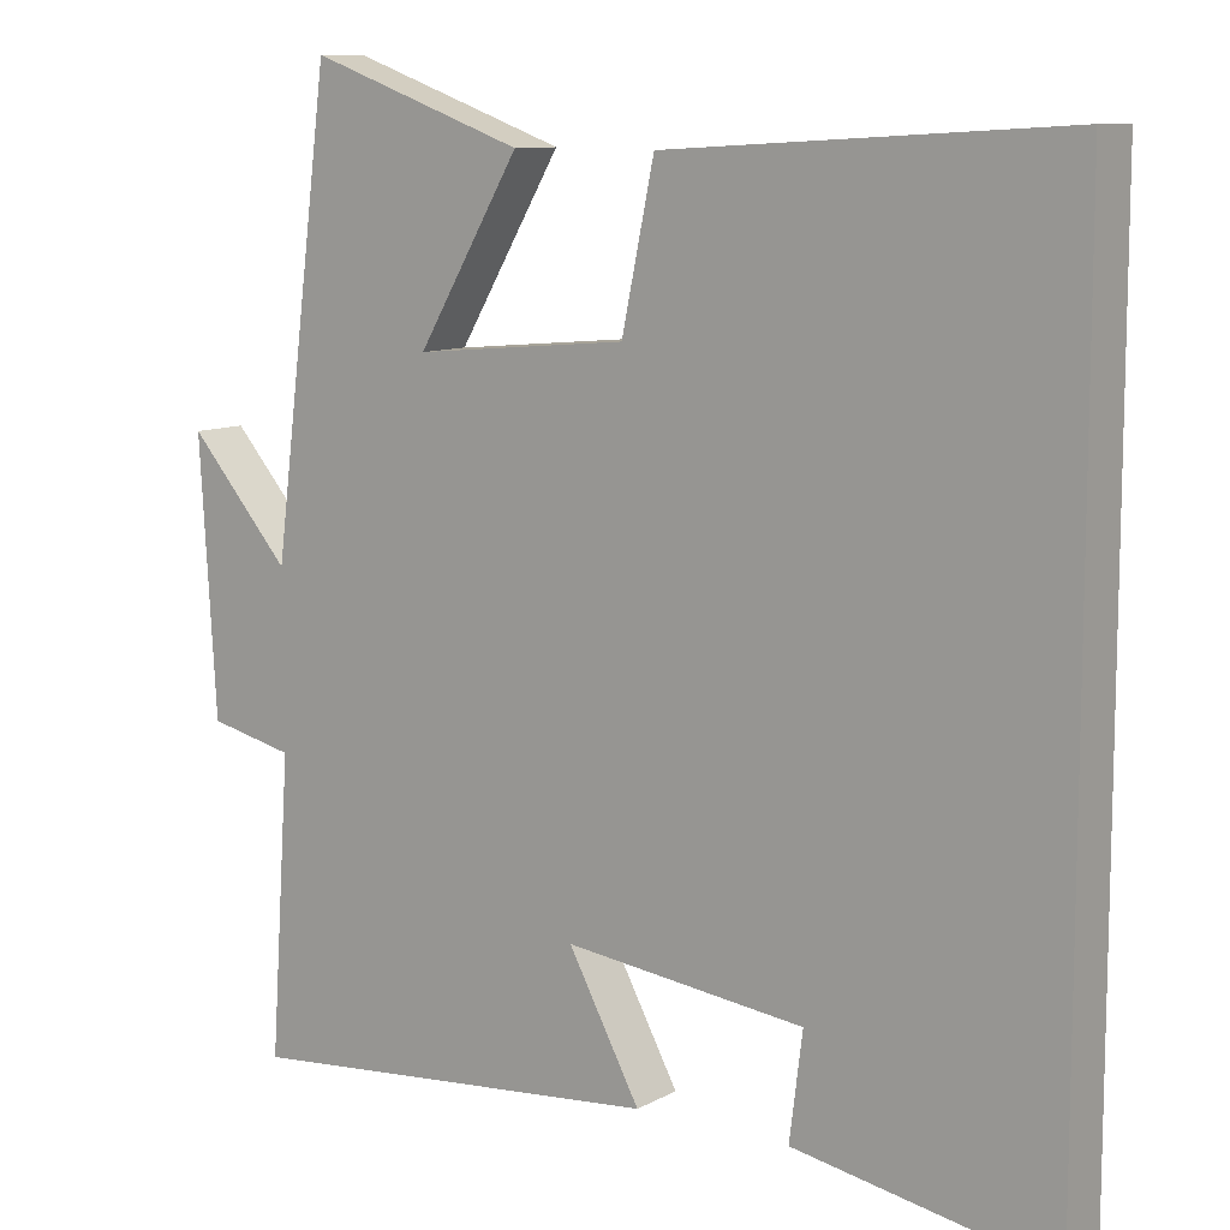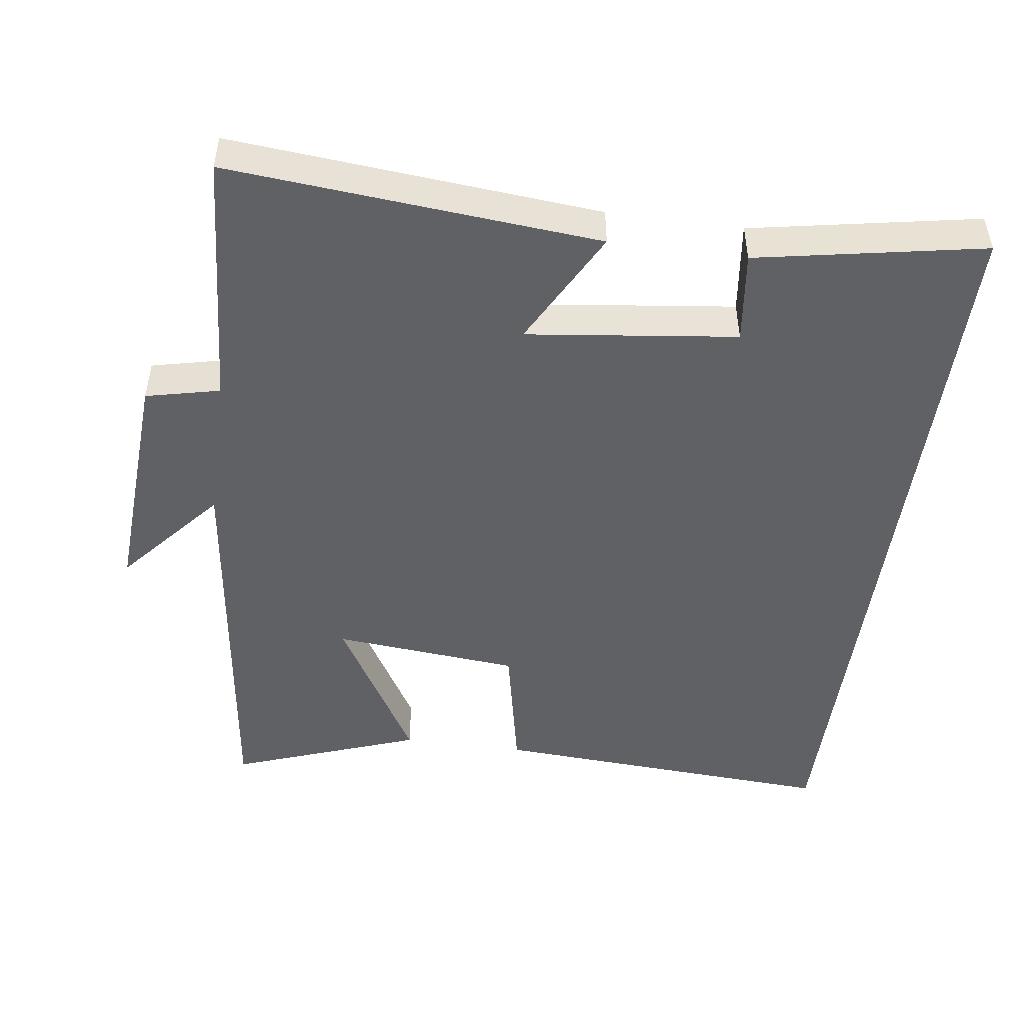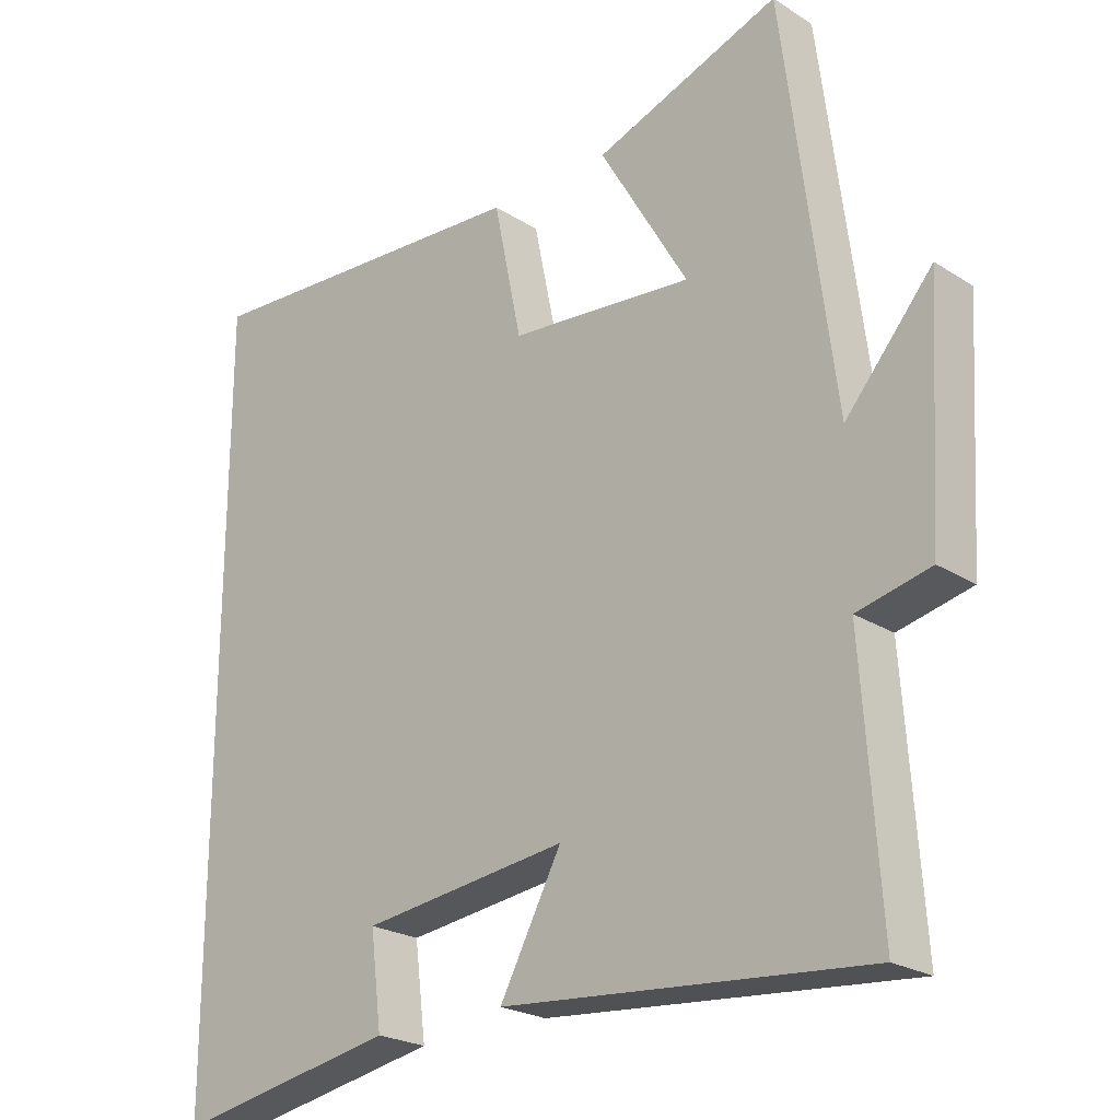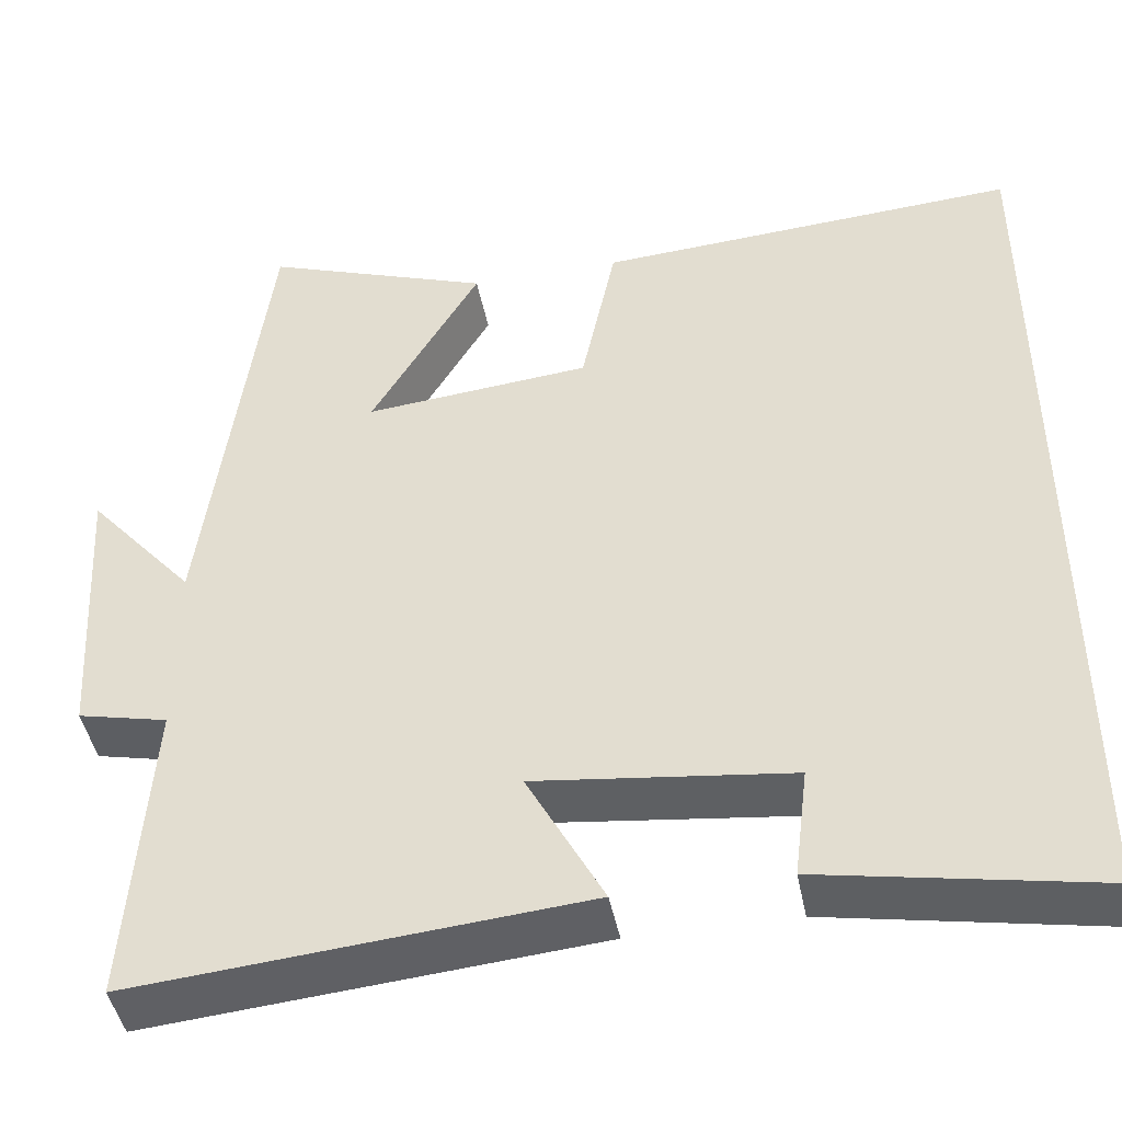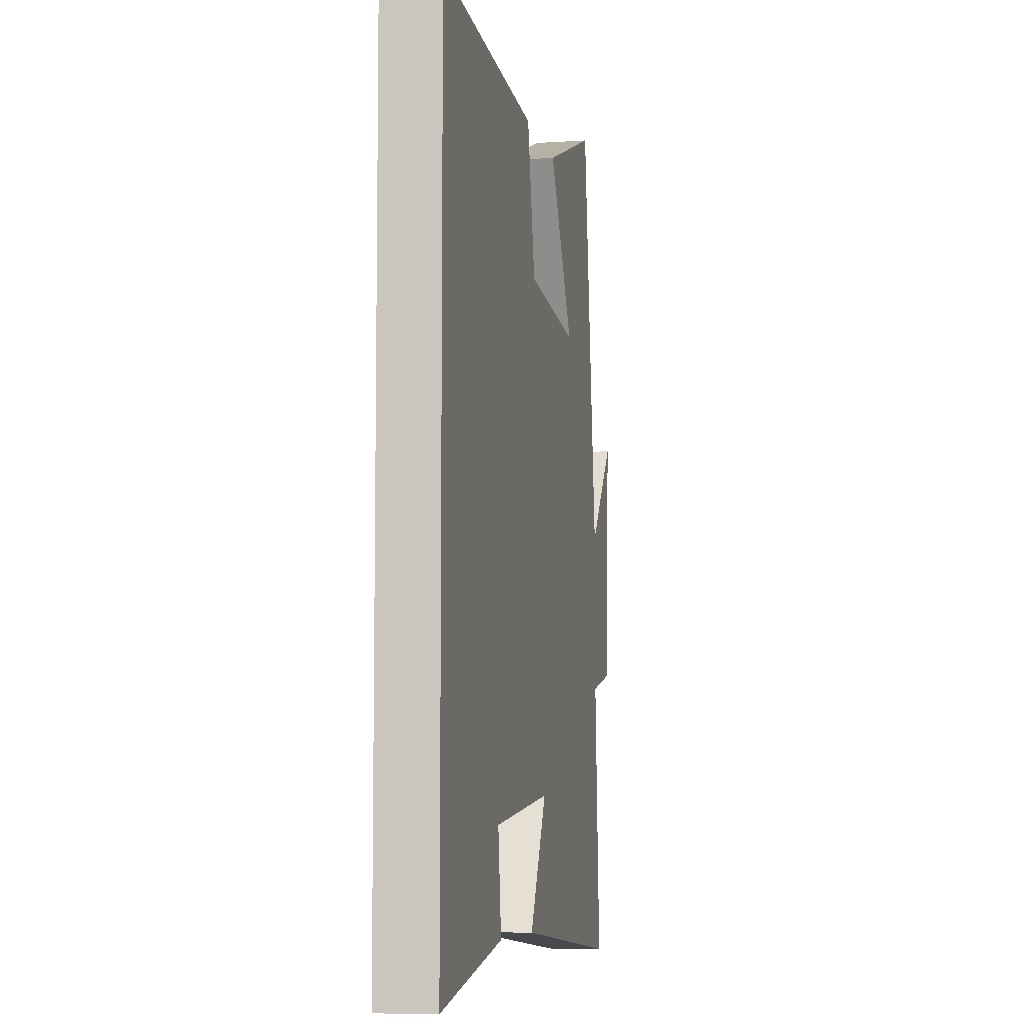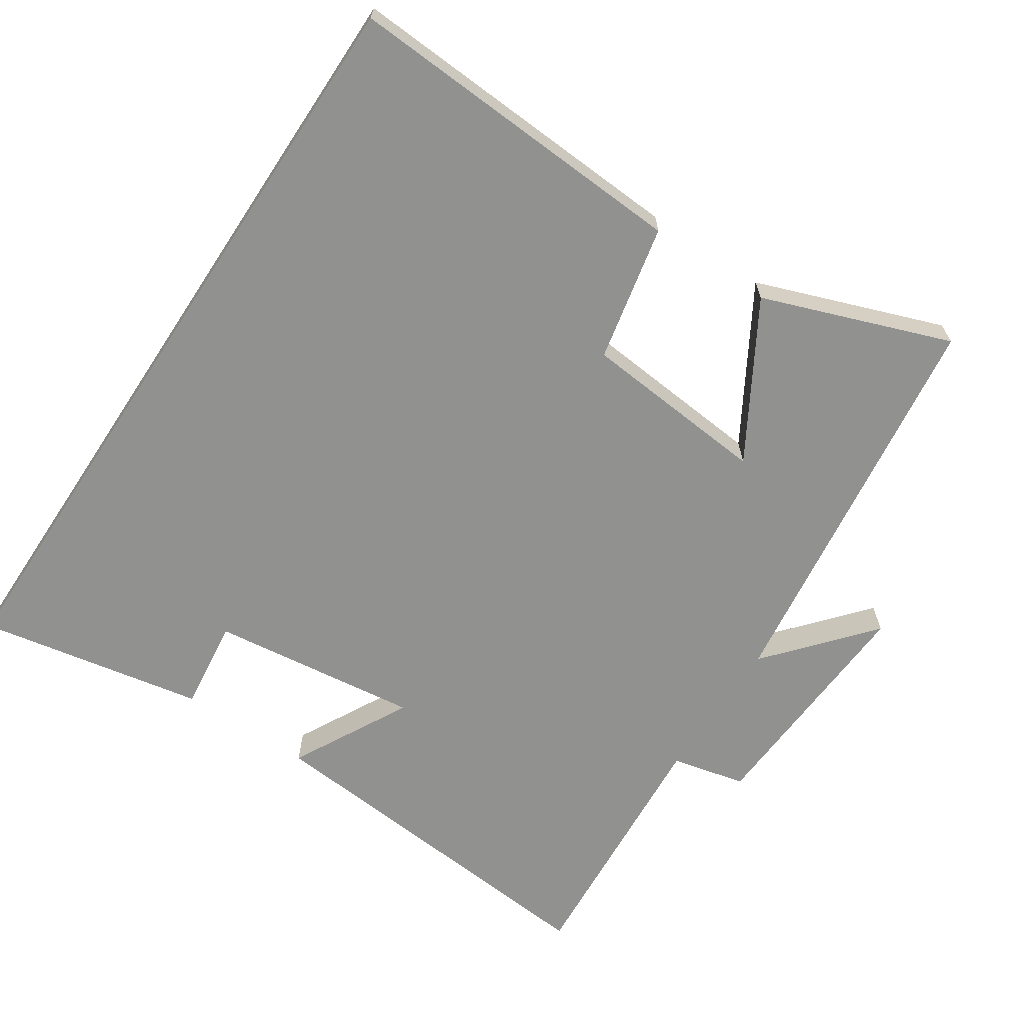
<metadata>
{"format":"obj","ext":"obj","renderer":"f3d","projection":"perspective","resolution":1024,"background":"white","views":[{"elev":10.0,"azim":-143.7,"up":"+Z"},{"elev":-48.5,"azim":172.2,"up":"+Y"},{"elev":-23.3,"azim":43.2,"up":"+Z"},{"elev":-44.9,"azim":-169.0,"up":"+Z"},{"elev":-7.1,"azim":-79.0,"up":"+Z"},{"elev":-66.0,"azim":-33.4,"up":"+Y"}]}
</metadata>
<code>
v 0.428 0.07 0.596
v 0.5 0.07 0.033
v 0.624 0.07 0.177
v 0.604 0.07 -0.157
v 0.5 0.07 -0.181
v 0.525 0.07 -0.545
v 0.007 0.07 -0.5
v 0.095 0.07 -0.335
v -0.199 0.07 -0.371
v -0.183 0.07 -0.5
v -0.5 0.07 -0.559
v -0.5 0.07 0.529
v -0.012 0.07 0.5
v 0.028 0.07 0.308
v 0.29 0.07 0.284
v 0.164 0.07 0.5
v 0.428 0 0.596
v 0.5 0 0.033
v 0.624 0 0.177
v 0.604 0 -0.157
v 0.5 0 -0.181
v 0.525 0 -0.545
v 0.007 0 -0.5
v 0.095 0 -0.335
v -0.199 0 -0.371
v -0.183 0 -0.5
v -0.5 0 -0.559
v -0.5 0 0.529
v -0.012 0 0.5
v 0.028 0 0.308
v 0.29 0 0.284
v 0.164 0 0.5
f 15 16 1 2
f 14 15 2
f 11 12 13 14
f 9 10 11
f 9 11 14
f 8 9 14 2
f 5 6 7 8
f 2 3 4 5
f 2 5 8
f 18 17 32 31
f 18 31 30
f 30 29 28 27
f 27 26 25
f 30 27 25
f 18 30 25 24
f 24 23 22 21
f 21 20 19 18
f 24 21 18
f 1 17 18 2
f 2 18 19 3
f 3 19 20 4
f 4 20 21 5
f 5 21 22 6
f 6 22 23 7
f 7 23 24 8
f 8 24 25 9
f 9 25 26 10
f 10 26 27 11
f 11 27 28 12
f 12 28 29 13
f 13 29 30 14
f 14 30 31 15
f 15 31 32 16
f 16 32 17 1

</code>
